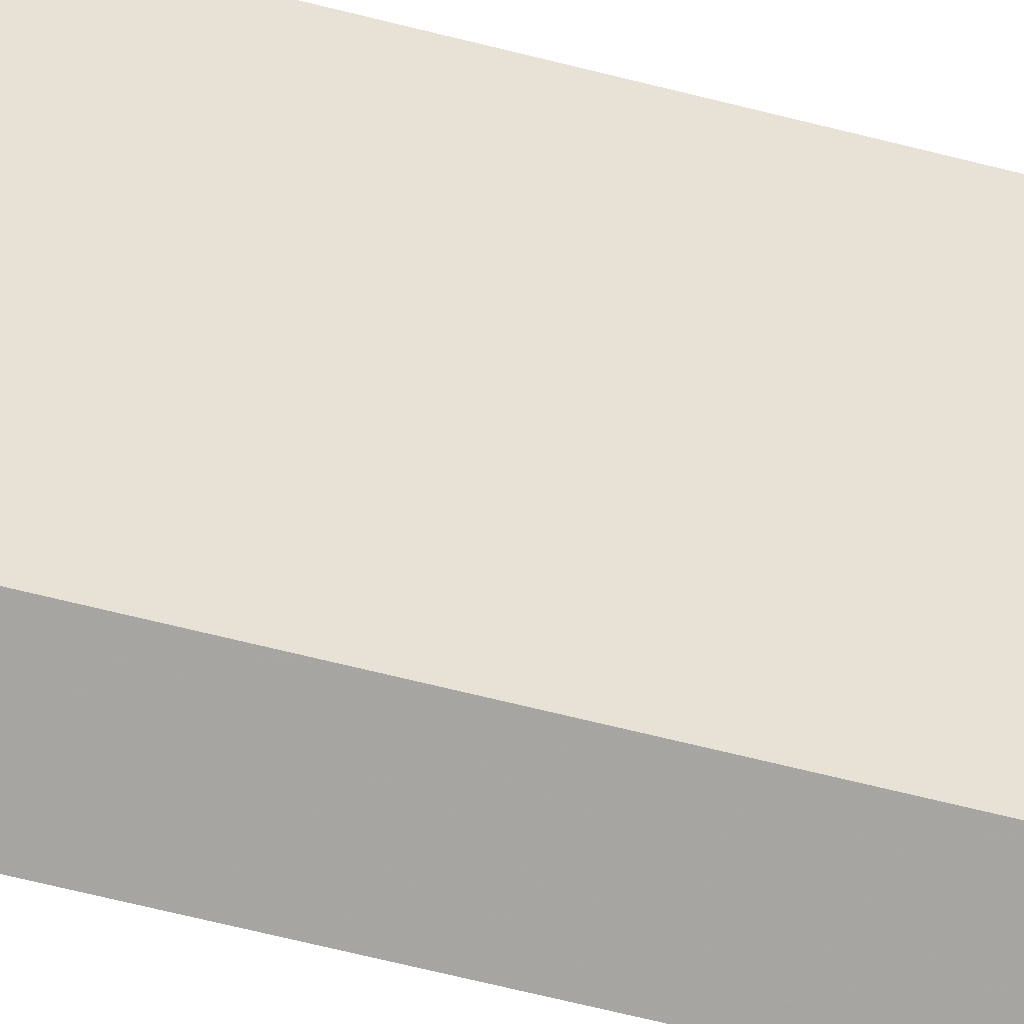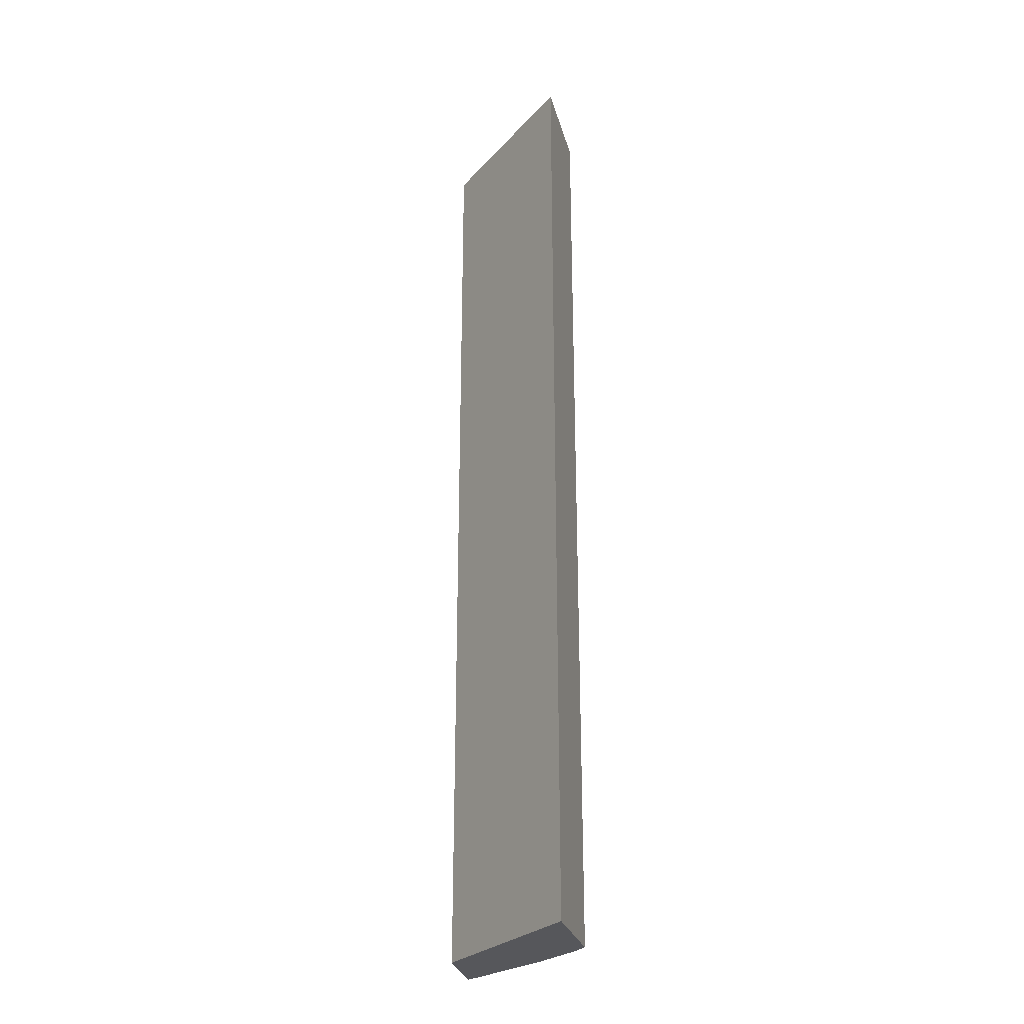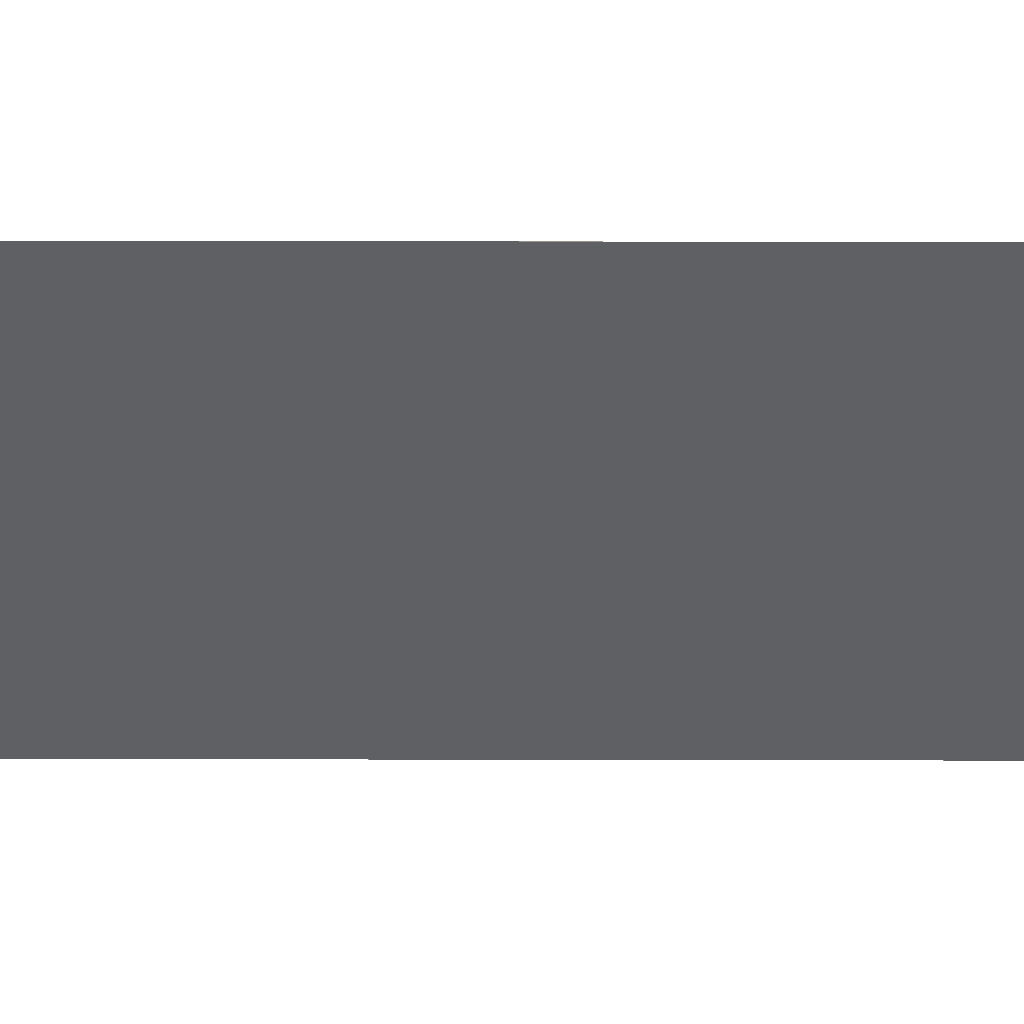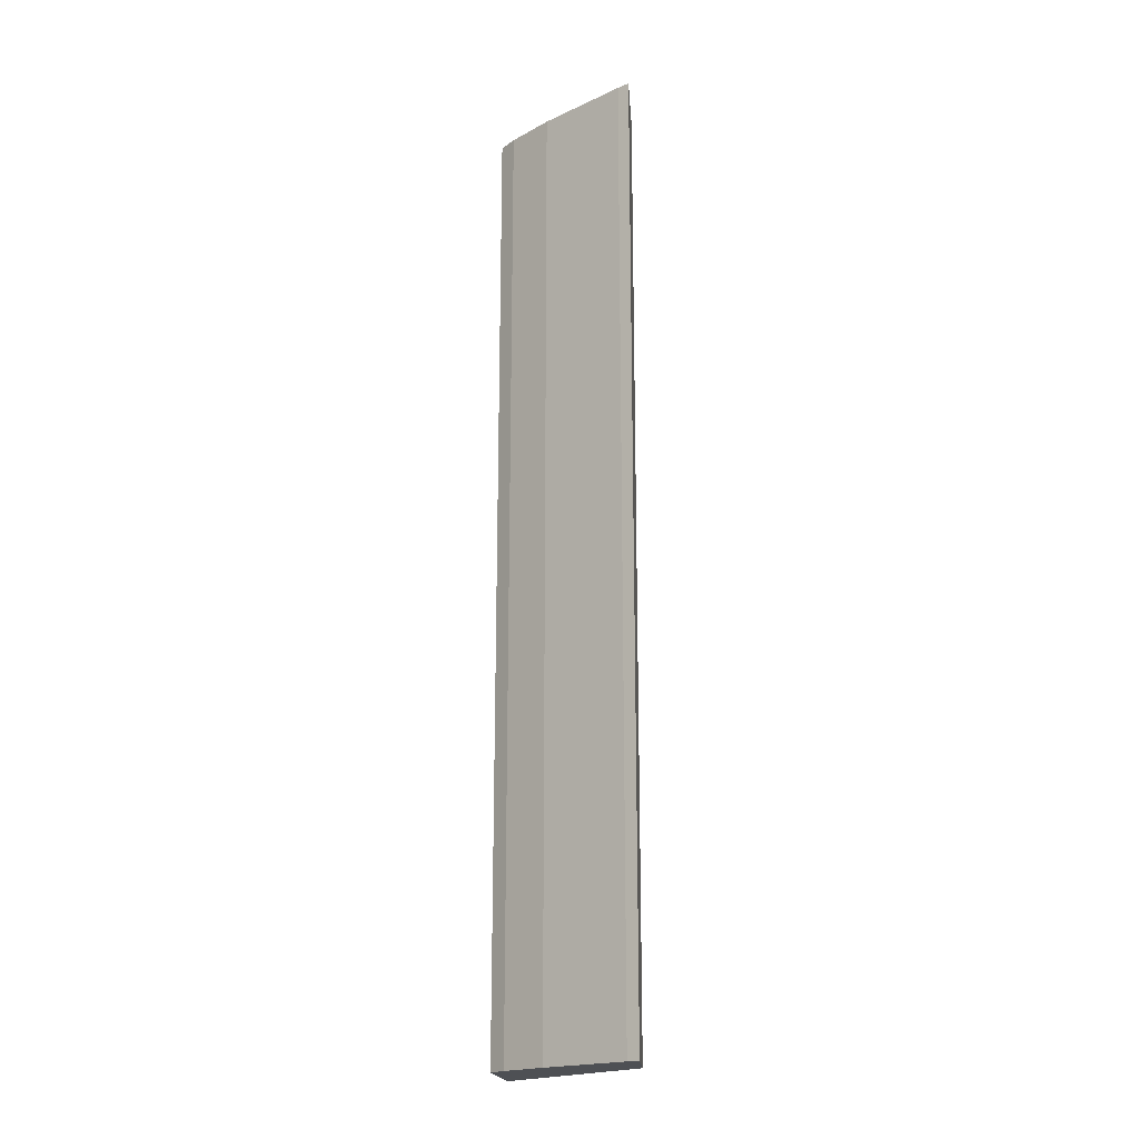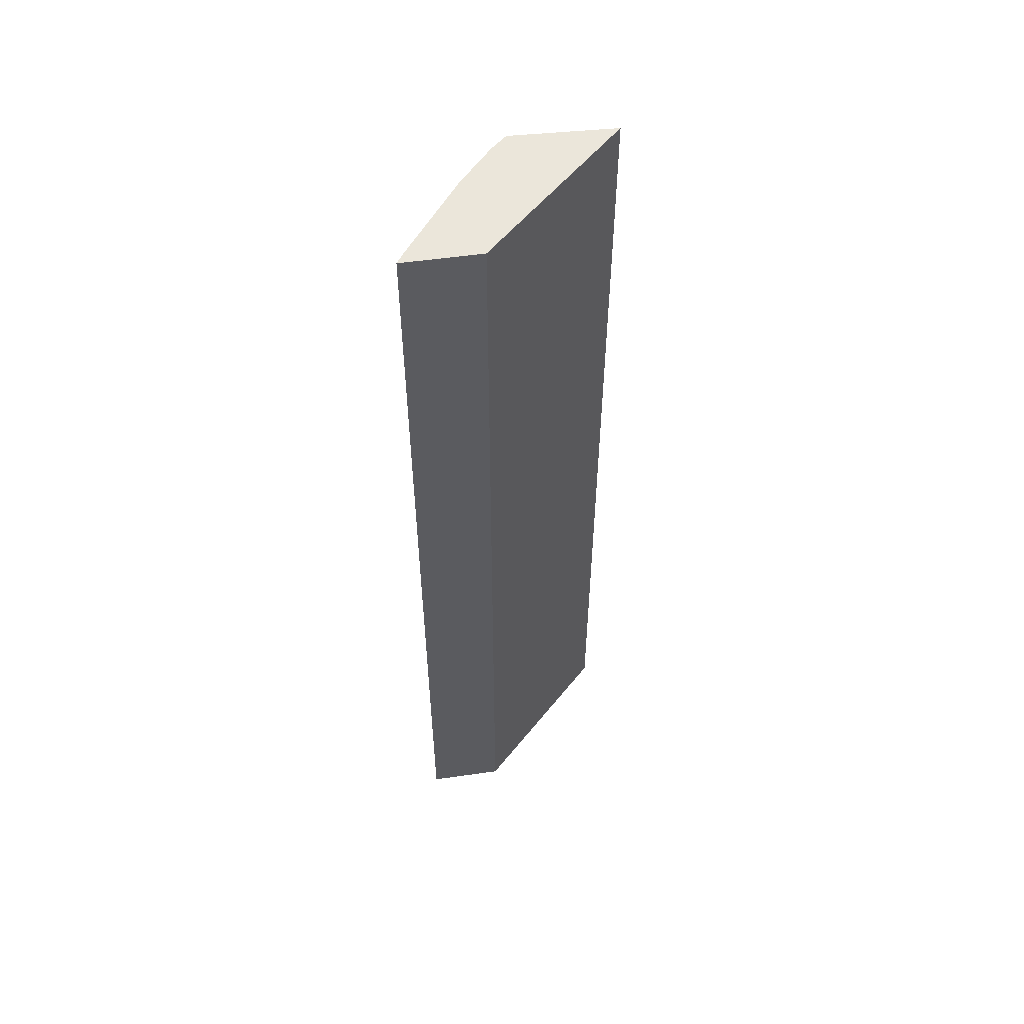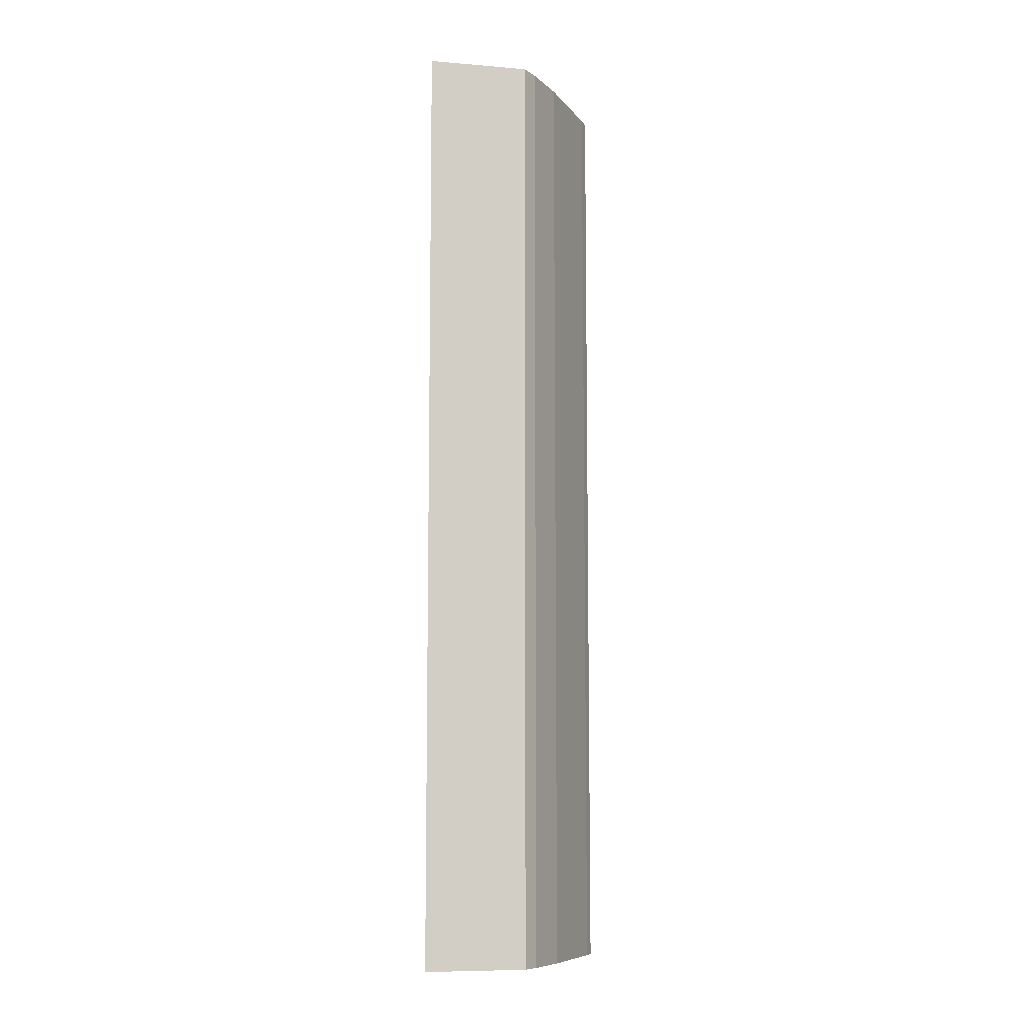
<metadata>
{"format":"obj","ext":"obj","renderer":"f3d","projection":"perspective","resolution":1024,"background":"white","views":[{"elev":-63.8,"azim":75.5,"up":"+Y"},{"elev":-27.3,"azim":111.5,"up":"+Z"},{"elev":9.5,"azim":90.5,"up":"+Y"},{"elev":-19.0,"azim":-75.8,"up":"+Z"},{"elev":54.7,"azim":1.6,"up":"+Z"},{"elev":-8.8,"azim":174.7,"up":"+Z"}]}
</metadata>
<code>
v -0.02357 0.02206 0
v -0.0289 0.02138 -0.05
v -0.02956 0.02053 0
v -0.02956 0.02053 -0.05
v -0.02955 0.01386 -0.05
v -0.0289 0.02138 0
v -0.02357 0.02206 -0.05
v -0.02955 0.01386 0
v -0.03349 0.01315 0
v -0.03094 0.01827 0
v -0.03349 0.01315 -0.05
v -0.03094 0.01827 -0.05
v -0.0332 0.01379 0
v -0.0332 0.01379 -0.05
f 3 2 4
f 5 4 2
f 6 1 2
f 6 2 3
f 6 3 1
f 7 5 2
f 7 2 1
f 7 1 5
f 8 5 1
f 8 1 3
f 9 8 3
f 9 5 8
f 10 9 3
f 10 3 4
f 11 4 5
f 11 5 9
f 12 10 4
f 12 4 11
f 13 11 9
f 13 9 10
f 13 10 12
f 14 13 12
f 14 12 11
f 14 11 13

</code>
